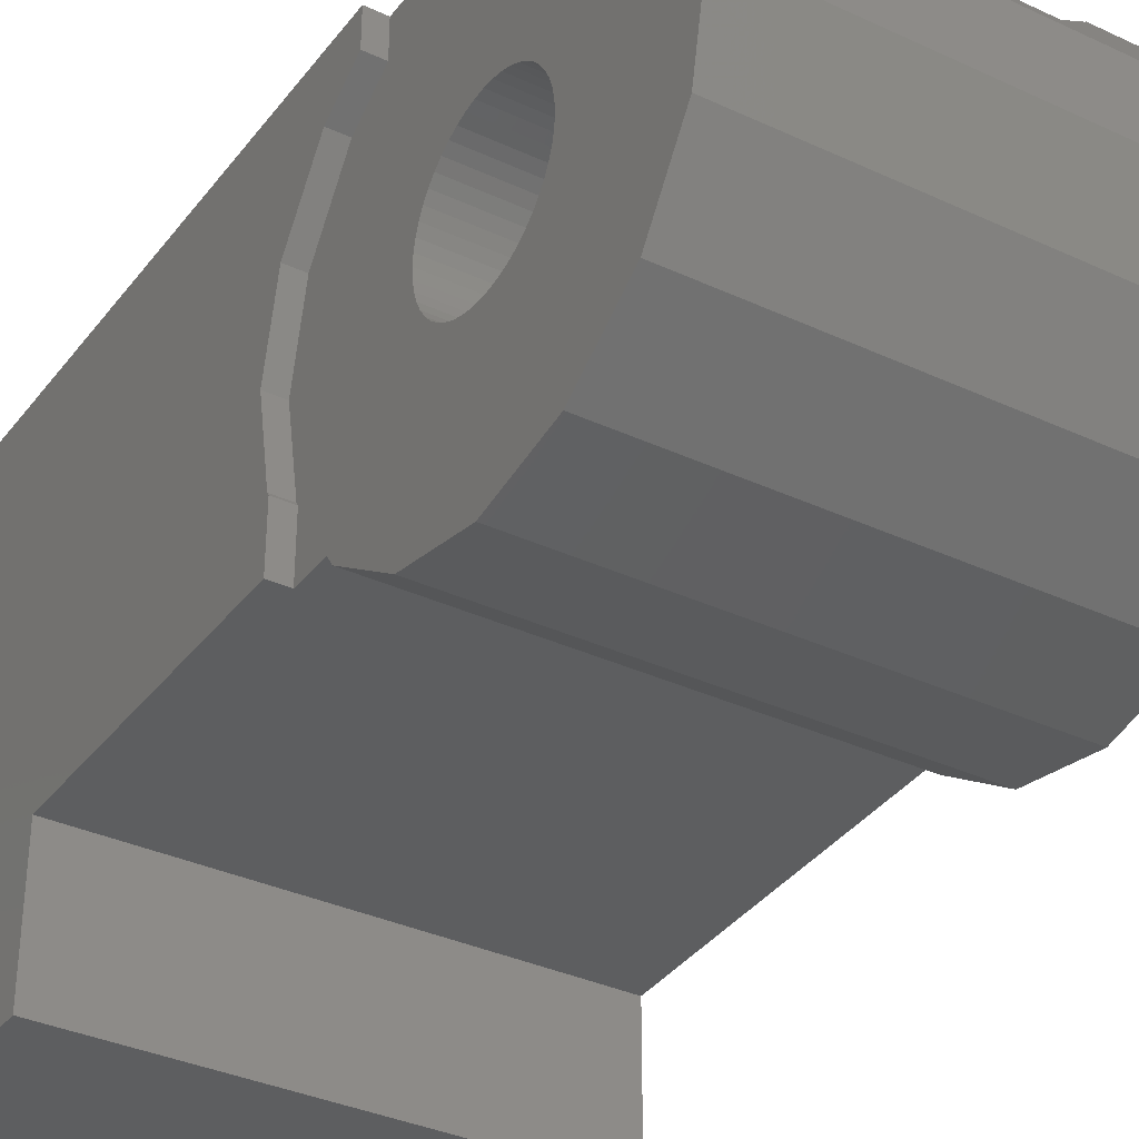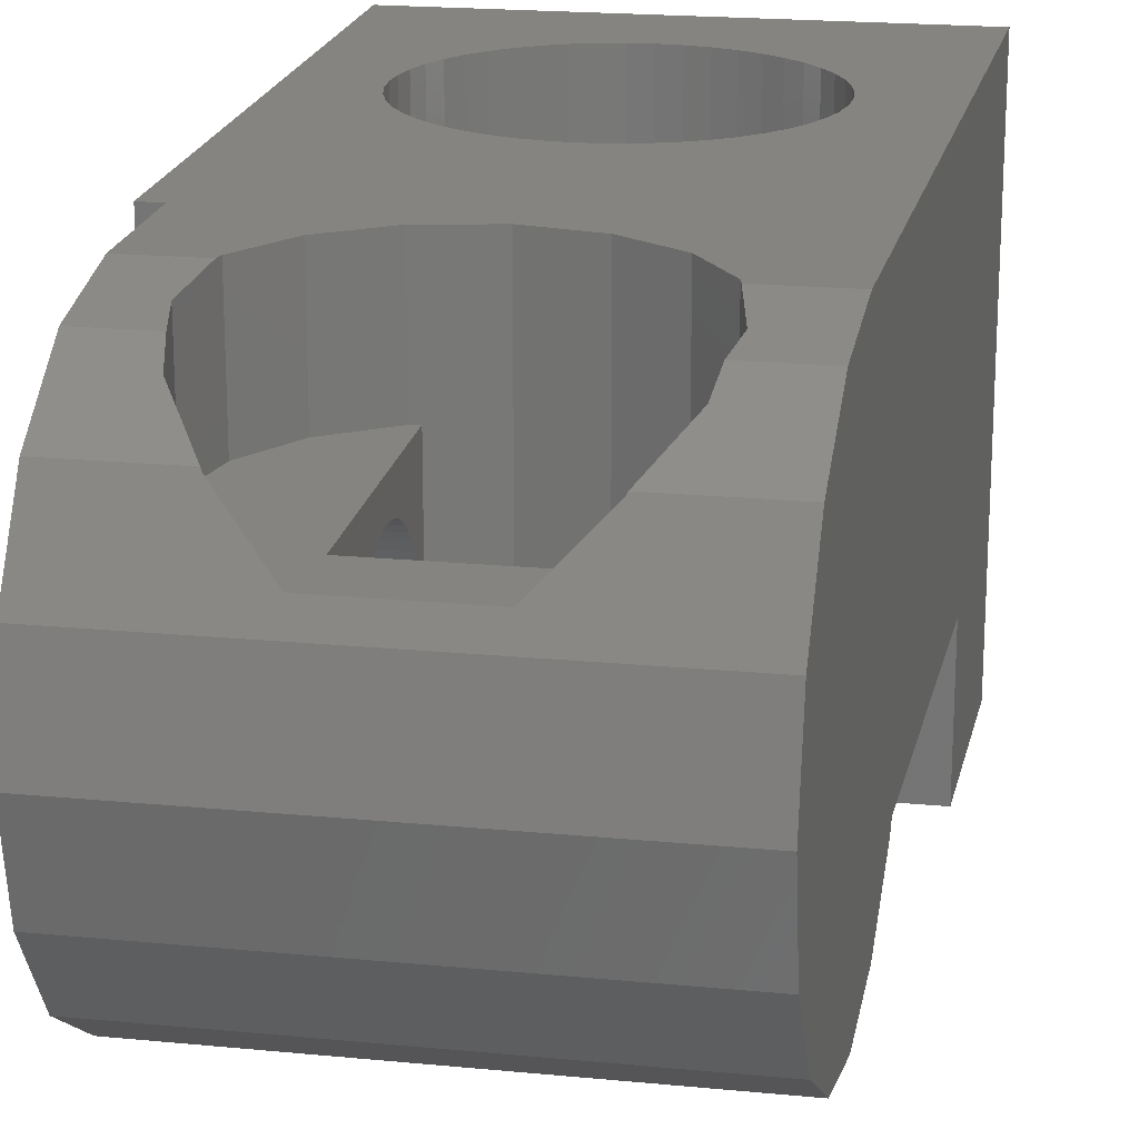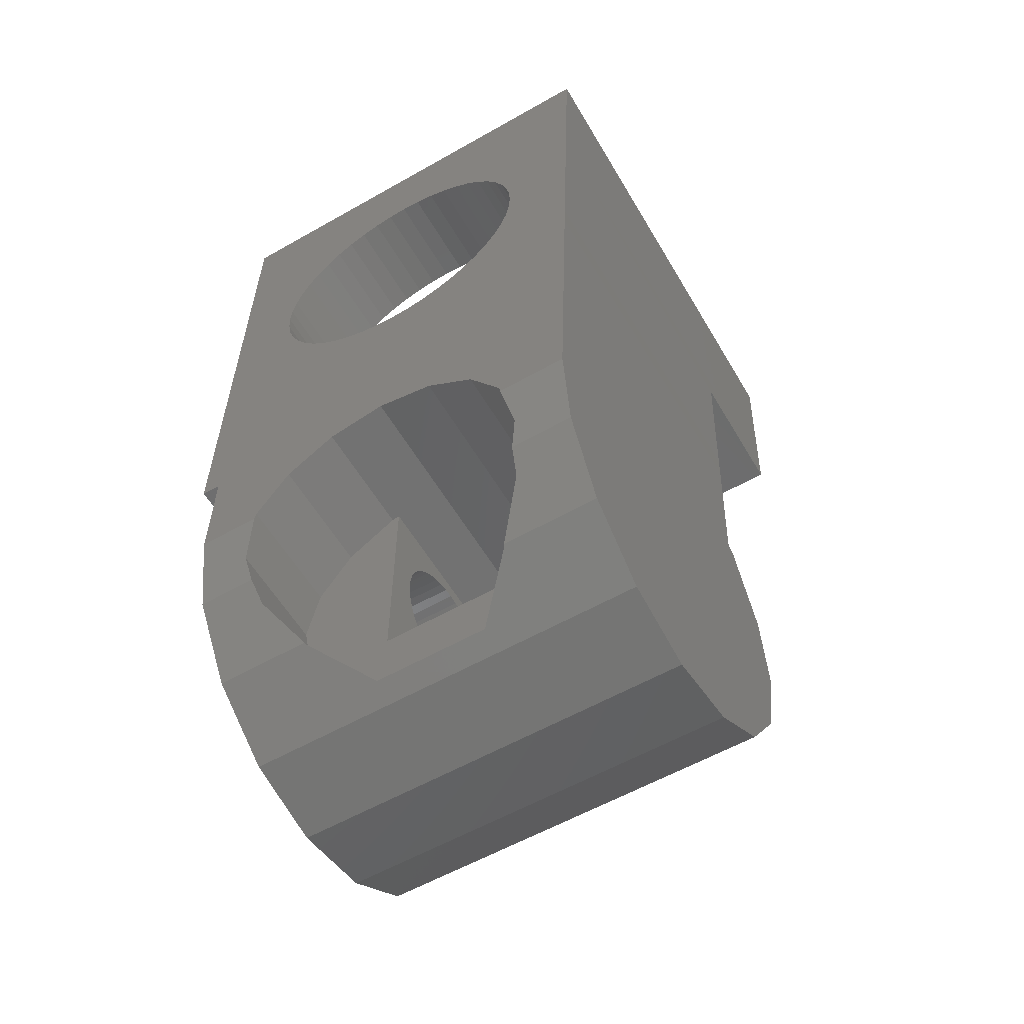
<metadata>
{"format":"stl","ext":"stl","renderer":"f3d","projection":"perspective","resolution":1024,"background":"white","views":[{"elev":-34.7,"azim":-32.0,"up":"+Z"},{"elev":19.7,"azim":10.3,"up":"+Z"},{"elev":-58.2,"azim":30.4,"up":"+Y"}]}
</metadata>
<code>
# stl→obj: 350 verts, 686 faces
v 1.737 4 3.5
v 4 4 3.5
v 3.582 4.027 3.5
v 3.172 4.109 3.5
v 2.775 4.244 3.5
v 2.4 4.429 3.5
v 2.052 4.661 3.5
v 1.737 4.937 3.5
v 6.263 4 3.5
v 4.418 4.027 3.5
v 4.828 4.109 3.5
v 5.225 4.244 3.5
v 5.6 4.429 3.5
v 5.948 4.661 3.5
v 6.263 4.937 3.5
v 0.5 3.234 -1.34
v 0.5 3.5 0
v 0.5 4.96 -2.3
v 0.5 3.2 -2.3
v 0.5 3.2 -1.39
v 0.5 4.96 3.5
v 0.5 3.234 1.34
v 0.5 2.475 2.475
v 0.5 1.8 2.926
v 0.5 1.8 3.5
v 4 1.6 3.5
v 4.918 1.417 3.5
v 3.082 1.417 3.5
v 5.697 0.8972 3.5
v 2.303 0.8972 3.5
v 0.8 1.19 0.1566
v 0.8 1.2 0
v 3.2 1.2 0
v 3.2 1.19 0.1566
v 0.8 1.159 0.3106
v 3.2 1.159 0.3106
v 0.8 1.109 0.4592
v 3.2 1.109 0.4592
v 0.8 1.039 0.6
v 3.2 1.039 0.6
v 0.8 0.9521 0.7306
v 3.2 0.9521 0.7306
v 0.8 0.8485 0.8485
v 3.2 0.8485 0.8485
v 0.8 0.7306 0.9521
v 3.2 0.7306 0.9521
v 0.8 0.6 1.039
v 3.2 0.6 1.039
v 0.8 0.4592 1.109
v 3.2 0.4592 1.109
v 0.8 0.3106 1.159
v 3.2 0.3106 1.159
v 0.8 0.1566 1.19
v 3.2 0.1566 1.19
v 0.8 0 1.2
v 3.2 0 1.2
v 0.8 -0.1566 1.19
v 3.2 -0.1566 1.19
v 0.8 -0.3106 1.159
v 3.2 -0.3106 1.159
v 0.8 -0.4592 1.109
v 3.2 -0.4592 1.109
v 0.8 -0.6 1.039
v 3.2 -0.6 1.039
v 0.8 -0.7306 0.9521
v 3.2 -0.7306 0.9521
v 0.8 -0.8485 0.8485
v 3.2 -0.8485 0.8485
v 0.8 -0.9521 0.7306
v 3.2 -0.9521 0.7306
v 0.8 -1.039 0.6
v 3.2 -1.039 0.6
v 0.8 -1.109 0.4592
v 3.2 -1.109 0.4592
v 0.8 -1.159 0.3106
v 3.2 -1.159 0.3106
v 0.8 -1.19 0.1566
v 3.2 -1.19 0.1566
v 0.8 -1.2 0
v 3.2 -1.2 0
v 0.8 -1.19 -0.1566
v 3.2 -1.19 -0.1566
v 0.8 -1.159 -0.3106
v 3.2 -1.159 -0.3106
v 0.8 -1.109 -0.4592
v 3.2 -1.109 -0.4592
v 0.8 -1.039 -0.6
v 3.2 -1.039 -0.6
v 0.8 -0.9521 -0.7306
v 3.2 -0.9521 -0.7306
v 0.8 -0.8485 -0.8485
v 3.2 -0.8485 -0.8485
v 0.8 -0.7306 -0.9521
v 3.2 -0.7306 -0.9521
v 0.8 -0.6 -1.039
v 3.2 -0.6 -1.039
v 0.8 -0.4592 -1.109
v 3.2 -0.4592 -1.109
v 0.8 -0.3106 -1.159
v 3.2 -0.3106 -1.159
v 0.8 -0.1566 -1.19
v 3.2 -0.1566 -1.19
v 0.8 0 -1.2
v 3.2 0 -1.2
v 0.8 0.1566 -1.19
v 3.2 0.1566 -1.19
v 0.8 0.3106 -1.159
v 3.2 0.3106 -1.159
v 0.8 0.4592 -1.109
v 3.2 0.4592 -1.109
v 0.8 0.6 -1.039
v 3.2 0.6 -1.039
v 0.8 0.7306 -0.9521
v 3.2 0.7306 -0.9521
v 0.8 0.8485 -0.8485
v 3.2 0.8485 -0.8485
v 0.8 0.9521 -0.7306
v 3.2 0.9521 -0.7306
v 0.8 1.039 -0.6
v 3.2 1.039 -0.6
v 0.8 1.109 -0.4592
v 3.2 1.109 -0.4592
v 0.8 1.159 -0.3106
v 3.2 1.159 -0.3106
v 0.8 1.19 -0.1566
v 3.2 1.19 -0.1566
v 0.8 1.2 1.2
v 0.8 -1.2 1.2
v 0.8 -1.2 -1.2
v 0.8 1.2 -1.2
v 3.2 1.2 1.2
v 3.2 -1.2 1.2
v 3.2 -1.2 -1.2
v 3.2 1.2 -1.2
v 1.783 -1.718 2.98
v 2.288 -2.475 2.475
v 2.303 -2.497 2.442
v 1.783 -1.718 1.663
v 3.082 -3.017 1.663
v 2.303 -2.497 1.663
v 0.8 1.8 2.926
v 0.8 1.8 3.5
v 0.8 0 3.5
v 0.8 -1.34 3.234
v 1.708 -1.34 3.234
v 1.6 -0.8 3.342
v 1.6 -0.8 1.663
v 1.783 0.1184 1.663
v 1.783 0.1184 3.5
v 1.759 0 3.5
v 2.303 0.8972 1.663
v 6.217 -1.718 2.98
v 6.293 -1.34 3.234
v 6.4 -0.8 3.342
v 6.4 -0.8 1.663
v 6.217 -1.718 1.663
v 0.8 3.234 -1.34
v 0.8 3.5 0
v 0.8 3.2 -2.3
v 0.8 3.2 -1.39
v 0.8 3.234 1.34
v 0.8 2.475 2.475
v 0.8 -2.475 2.475
v 3.2 -2.1 1.663
v 5.962 0.5 1.663
v 6.217 0.1184 1.663
v 5.962 -2.1 1.663
v 3.082 1.417 1.663
v 3.2 1.441 1.663
v 4.918 -3.017 1.663
v 5.697 -2.497 1.663
v 5.697 -2.497 2.442
v 5.712 -2.475 2.475
v 3.2 -2.1 -0.9176
v 5.962 -2.1 -0.9176
v 5.962 -0.8804 -2.125
v 5.962 -1.626 -1.626
v 3.2 0 -2.3
v 5.962 0 -2.296
v 5.962 0.5 -2.2
v 5.697 0.8972 -2.114
v 3.2 0.8972 -2.114
v 3.2 -0.8804 -2.125
v 3.2 -1.626 -1.626
v 0.8 -3.5 0
v 0.8 -3.234 -1.34
v 7.209 -3.234 -1.34
v 7.2 -3.5 0
v 7.235 -2.475 -2.475
v 0.8 -2.475 -2.475
v 7.209 -3.234 1.34
v 0.8 -3.234 1.34
v 7.274 -1.34 3.234
v 7.319 0 3.5
v 6.217 0.1184 3.5
v 6.241 0 3.5
v 0.8 -1.34 -3.234
v 0.8 0 -3.5
v 0.8 1.34 -3.234
v 0.8 2.592 -2.3
v 0.8 2.475 -2.475
v 3.2 1.441 -1.75
v 7.488 4.96 3.5
v 7.235 -2.475 2.475
v 4.918 1.417 -1.766
v 4 1.6 -1.644
v 7.407 2.592 -2.3
v 7.403 2.475 -2.475
v 7.274 -1.34 -3.234
v 7.319 0 -3.5
v 7.365 1.34 -3.234
v 7.488 4.96 -2.3
v 4 4.8 3.5
v 4.313 4.821 3.5
v 4.621 4.882 3.5
v 4.918 4.983 3.5
v 5.2 5.122 3.5
v 5.461 5.296 3.5
v 5.697 5.503 3.5
v 3.687 4.821 3.5
v 3.379 4.882 3.5
v 3.082 4.983 3.5
v 2.8 5.122 3.5
v 2.539 5.296 3.5
v 2.303 5.503 3.5
v 4.313 9.579 1.9
v 4 9.6 1.9
v 6.4 9.6 1.9
v 4.621 9.518 1.9
v 4.918 9.417 1.9
v 5.2 9.278 1.9
v 5.461 9.104 1.9
v 5.697 8.897 1.9
v 5.904 8.661 1.9
v 6.078 8.4 1.9
v 6.217 8.118 1.9
v 6.318 7.821 1.9
v 6.379 7.513 1.9
v 6.4 7.2 1.9
v 6.379 6.887 1.9
v 6.4 4.8 1.9
v 6.318 6.579 1.9
v 6.217 6.282 1.9
v 6.078 6 1.9
v 5.904 5.739 1.9
v 5.697 5.503 1.9
v 5.461 5.296 1.9
v 5.2 5.122 1.9
v 4.918 4.983 1.9
v 4.621 4.882 1.9
v 4.313 4.821 1.9
v 4 4.8 1.9
v 3.687 4.821 1.9
v 1.6 4.8 1.9
v 3.379 4.882 1.9
v 3.082 4.983 1.9
v 2.8 5.122 1.9
v 2.539 5.296 1.9
v 2.303 5.503 1.9
v 2.096 5.739 1.9
v 1.922 6 1.9
v 1.783 6.282 1.9
v 1.682 6.579 1.9
v 1.621 6.887 1.9
v 1.6 7.2 1.9
v 1.621 7.513 1.9
v 1.6 9.6 1.9
v 1.682 7.821 1.9
v 1.783 8.118 1.9
v 1.922 8.4 1.9
v 2.096 8.661 1.9
v 2.303 8.897 1.9
v 2.539 9.104 1.9
v 2.8 9.278 1.9
v 3.082 9.417 1.9
v 3.379 9.518 1.9
v 3.687 9.579 1.9
v 4 9.6 3.5
v 4.313 9.579 3.5
v 4.621 9.518 3.5
v 4.918 9.417 3.5
v 5.2 9.278 3.5
v 5.461 9.104 3.5
v 5.697 8.897 3.5
v 5.904 8.661 3.5
v 6.078 8.4 3.5
v 6.217 8.118 3.5
v 6.318 7.821 3.5
v 6.379 7.513 3.5
v 6.4 7.2 3.5
v 6.379 6.887 3.5
v 6.318 6.579 3.5
v 6.217 6.282 3.5
v 6.078 6 3.5
v 5.904 5.739 3.5
v 2.096 5.739 3.5
v 1.922 6 3.5
v 1.783 6.282 3.5
v 1.682 6.579 3.5
v 1.621 6.887 3.5
v 1.6 7.2 3.5
v 1.621 7.513 3.5
v 1.682 7.821 3.5
v 1.783 8.118 3.5
v 1.922 8.4 3.5
v 2.096 8.661 3.5
v 2.303 8.897 3.5
v 2.539 9.104 3.5
v 2.8 9.278 3.5
v 3.082 9.417 3.5
v 3.379 9.518 3.5
v 3.687 9.579 3.5
v 1.6 9.6 3.5
v 6.4 9.6 3.5
v 1.6 5.503 3.5
v 6.4 5.503 3.5
v 6.4 11.2 -2.9
v 1.6 11.2 -2.9
v 1.6 9.2 -2.9
v 6.4 9.2 -2.9
v 6.4 9.2 -1.1
v 1.6 9.2 -1.1
v 1.6 11.2 1.9
v 7.7 11.2 -4.5
v 0.5 11.2 -4.5
v 0.5 11.2 3.5
v 0.5 8 -4.5
v 0.5 8 -2.3
v 6.4 11.2 1.9
v 7.7 11.2 3.5
v 2 5.6 -1.1
v 1.6 5.6 -1.1
v 1.6 5.6 1.9
v 2 5.6 1.9
v 6 5.6 1.9
v 6.4 5.6 1.9
v 6.4 5.6 -1.1
v 6 5.6 -1.1
v 2 4.8 -1.1
v 6 4.8 -1.1
v 6 4.8 1.9
v 2 4.8 1.9
v 7.591 8 -4.5
v 0.5 8.4 -4.5
v 7.604 8.4 -4.5
v 7.591 8 -2.3
v 0.5 5.36 -2.3
v 7.5 5.36 -2.3
v 7.604 8.4 3.5
v 7.5 5.36 3.5
f 1 2 3
f 1 3 4
f 1 4 5
f 1 5 6
f 1 6 7
f 1 7 8
f 9 10 2
f 9 11 10
f 9 12 11
f 9 13 12
f 9 14 13
f 9 15 14
f 16 17 18
f 16 18 19
f 19 20 16
f 21 18 17
f 17 22 21
f 21 23 24
f 24 25 21
f 22 23 21
f 26 27 9
f 9 2 26
f 28 26 2
f 2 1 28
f 9 27 29
f 30 28 1
f 31 32 33
f 33 34 31
f 35 31 34
f 34 36 35
f 37 35 36
f 36 38 37
f 39 37 38
f 38 40 39
f 41 39 40
f 40 42 41
f 43 41 42
f 42 44 43
f 45 43 44
f 44 46 45
f 47 45 46
f 46 48 47
f 49 47 48
f 48 50 49
f 51 49 50
f 50 52 51
f 53 51 52
f 52 54 53
f 55 53 54
f 54 56 55
f 57 55 56
f 56 58 57
f 59 57 58
f 58 60 59
f 61 59 60
f 60 62 61
f 63 61 62
f 62 64 63
f 65 63 64
f 64 66 65
f 67 65 66
f 66 68 67
f 69 67 68
f 68 70 69
f 71 69 70
f 70 72 71
f 73 71 72
f 72 74 73
f 75 73 74
f 74 76 75
f 77 75 76
f 76 78 77
f 79 77 78
f 78 80 79
f 81 79 80
f 80 82 81
f 83 81 82
f 82 84 83
f 85 83 84
f 84 86 85
f 87 85 86
f 86 88 87
f 89 87 88
f 88 90 89
f 91 89 90
f 90 92 91
f 93 91 92
f 92 94 93
f 95 93 94
f 94 96 95
f 97 95 96
f 96 98 97
f 99 97 98
f 98 100 99
f 101 99 100
f 100 102 101
f 103 101 102
f 102 104 103
f 105 103 104
f 104 106 105
f 107 105 106
f 106 108 107
f 109 107 108
f 108 110 109
f 111 109 110
f 110 112 111
f 113 111 112
f 112 114 113
f 115 113 114
f 114 116 115
f 117 115 116
f 116 118 117
f 119 117 118
f 118 120 119
f 121 119 120
f 120 122 121
f 123 121 122
f 122 124 123
f 125 123 124
f 124 126 125
f 32 125 126
f 126 33 32
f 31 127 32
f 35 127 31
f 37 127 35
f 39 127 37
f 41 127 39
f 43 127 41
f 45 127 43
f 47 127 45
f 49 127 47
f 51 127 49
f 53 127 51
f 55 127 53
f 57 128 55
f 59 128 57
f 61 128 59
f 63 128 61
f 65 128 63
f 67 128 65
f 69 128 67
f 71 128 69
f 73 128 71
f 75 128 73
f 77 128 75
f 79 128 77
f 81 129 79
f 83 129 81
f 85 129 83
f 87 129 85
f 89 129 87
f 91 129 89
f 93 129 91
f 95 129 93
f 97 129 95
f 99 129 97
f 101 129 99
f 103 129 101
f 105 130 103
f 107 130 105
f 109 130 107
f 111 130 109
f 113 130 111
f 115 130 113
f 117 130 115
f 119 130 117
f 121 130 119
f 123 130 121
f 125 130 123
f 32 130 125
f 34 33 131
f 36 34 131
f 38 36 131
f 40 38 131
f 42 40 131
f 44 42 131
f 46 44 131
f 48 46 131
f 50 48 131
f 52 50 131
f 54 52 131
f 56 54 131
f 58 56 132
f 60 58 132
f 62 60 132
f 64 62 132
f 66 64 132
f 68 66 132
f 70 68 132
f 72 70 132
f 74 72 132
f 76 74 132
f 78 76 132
f 80 78 132
f 82 80 133
f 84 82 133
f 86 84 133
f 88 86 133
f 90 88 133
f 92 90 133
f 94 92 133
f 96 94 133
f 98 96 133
f 100 98 133
f 102 100 133
f 104 102 133
f 106 104 134
f 108 106 134
f 110 108 134
f 112 110 134
f 114 112 134
f 116 114 134
f 118 116 134
f 120 118 134
f 122 120 134
f 124 122 134
f 126 124 134
f 33 126 134
f 135 136 137
f 137 138 135
f 137 139 140
f 137 140 138
f 141 142 25
f 25 24 141
f 143 144 145
f 145 146 143
f 147 148 149
f 149 146 147
f 149 150 146
f 30 149 148
f 148 151 30
f 146 145 135
f 147 146 135
f 135 138 147
f 152 153 154
f 154 155 156
f 156 152 154
f 157 158 17
f 17 16 157
f 159 160 20
f 20 19 159
f 160 157 16
f 16 20 160
f 158 161 22
f 22 17 158
f 161 162 23
f 23 22 161
f 162 141 24
f 24 23 162
f 145 144 163
f 163 135 145
f 136 135 163
f 147 164 151
f 151 148 147
f 164 147 138
f 138 140 164
f 165 155 166
f 167 156 155
f 155 165 167
f 168 151 164
f 164 169 168
f 140 139 170
f 170 164 140
f 167 164 170
f 170 171 167
f 170 172 171
f 172 173 167
f 167 171 172
f 156 167 173
f 173 152 156
f 174 164 167
f 167 175 174
f 176 167 165
f 175 167 176
f 176 177 175
f 178 179 180
f 181 182 178
f 178 180 181
f 178 183 176
f 176 179 178
f 177 176 183
f 183 184 177
f 175 177 184
f 184 174 175
f 185 186 187
f 187 188 185
f 189 187 186
f 186 190 189
f 188 191 192
f 192 185 188
f 153 193 194
f 194 154 153
f 195 166 155
f 155 154 195
f 154 196 195
f 55 128 144
f 144 143 55
f 142 141 143
f 55 143 141
f 141 127 55
f 127 141 162
f 162 161 127
f 127 161 158
f 158 32 127
f 163 144 128
f 128 192 163
f 192 128 79
f 79 185 192
f 186 185 79
f 79 129 186
f 190 186 129
f 129 197 190
f 198 197 129
f 129 103 198
f 199 198 103
f 103 130 199
f 130 32 158
f 158 157 130
f 200 201 199
f 199 130 200
f 130 157 160
f 200 130 160
f 160 159 200
f 182 202 134
f 178 182 134
f 134 104 178
f 183 178 104
f 104 133 183
f 174 184 133
f 133 80 174
f 164 174 80
f 80 132 164
f 133 184 183
f 196 154 194
f 203 195 196
f 196 194 203
f 142 143 150
f 150 149 142
f 30 1 142
f 142 149 30
f 146 150 143
f 153 152 204
f 204 193 153
f 173 204 152
f 137 136 163
f 139 137 163
f 163 192 139
f 204 172 170
f 170 191 204
f 204 173 172
f 191 170 139
f 139 192 191
f 203 15 9
f 203 9 29
f 29 195 203
f 1 8 21
f 1 21 25
f 25 142 1
f 205 181 29
f 29 27 205
f 206 205 27
f 27 26 206
f 26 169 202
f 202 206 26
f 168 169 26
f 26 28 168
f 176 165 180
f 180 179 176
f 33 134 202
f 202 169 33
f 169 131 33
f 56 131 169
f 132 56 169
f 169 164 132
f 182 181 205
f 205 202 182
f 205 206 202
f 181 180 165
f 165 29 181
f 166 195 29
f 29 165 166
f 151 168 28
f 28 30 151
f 201 200 207
f 207 208 201
f 197 209 189
f 189 190 197
f 198 210 209
f 209 197 198
f 199 211 210
f 210 198 199
f 201 208 211
f 211 199 201
f 212 159 19
f 19 18 212
f 212 207 200
f 200 159 212
f 194 210 207
f 194 207 212
f 212 203 194
f 188 187 191
f 191 187 189
f 189 204 191
f 204 189 209
f 209 193 204
f 193 209 210
f 210 194 193
f 207 210 211
f 211 208 207
f 213 2 10
f 10 214 213
f 214 10 11
f 11 215 214
f 215 11 12
f 12 216 215
f 216 12 13
f 13 217 216
f 217 13 14
f 14 218 217
f 218 14 15
f 15 219 218
f 213 3 2
f 3 213 220
f 220 4 3
f 4 220 221
f 221 5 4
f 5 221 222
f 222 6 5
f 6 222 223
f 223 7 6
f 7 223 224
f 224 8 7
f 8 224 225
f 226 227 228
f 229 226 228
f 230 229 228
f 231 230 228
f 232 231 228
f 233 232 228
f 234 233 228
f 235 234 228
f 236 235 228
f 237 236 228
f 238 237 228
f 239 238 228
f 240 239 241
f 242 240 241
f 243 242 241
f 244 243 241
f 245 244 241
f 246 245 241
f 247 246 241
f 248 247 241
f 249 248 241
f 250 249 241
f 251 250 241
f 252 251 241
f 253 252 254
f 255 253 254
f 256 255 254
f 257 256 254
f 258 257 254
f 259 258 254
f 260 259 254
f 261 260 254
f 262 261 254
f 263 262 254
f 264 263 254
f 265 264 254
f 266 265 267
f 268 266 267
f 269 268 267
f 270 269 267
f 271 270 267
f 272 271 267
f 273 272 267
f 274 273 267
f 275 274 267
f 276 275 267
f 277 276 267
f 227 277 267
f 226 278 227
f 278 226 279
f 229 279 226
f 279 229 280
f 230 280 229
f 280 230 281
f 231 281 230
f 281 231 282
f 232 282 231
f 282 232 283
f 233 283 232
f 283 233 284
f 234 284 233
f 284 234 285
f 235 285 234
f 285 235 286
f 236 286 235
f 286 236 287
f 237 287 236
f 287 237 288
f 238 288 237
f 288 238 289
f 239 289 238
f 289 239 290
f 240 290 239
f 290 240 291
f 242 291 240
f 291 242 292
f 243 292 242
f 292 243 293
f 244 293 243
f 293 244 294
f 245 294 244
f 294 245 295
f 246 295 245
f 295 246 219
f 247 219 246
f 219 247 218
f 248 218 247
f 218 248 217
f 249 217 248
f 217 249 216
f 250 216 249
f 216 250 215
f 251 215 250
f 215 251 214
f 252 214 251
f 214 252 213
f 253 213 252
f 213 253 220
f 255 220 253
f 220 255 221
f 256 221 255
f 221 256 222
f 257 222 256
f 222 257 223
f 258 223 257
f 223 258 224
f 259 224 258
f 224 259 225
f 260 225 259
f 225 260 296
f 261 296 260
f 296 261 297
f 262 297 261
f 297 262 298
f 263 298 262
f 298 263 299
f 264 299 263
f 299 264 300
f 265 300 264
f 300 265 301
f 266 301 265
f 301 266 302
f 268 302 266
f 302 268 303
f 269 303 268
f 303 269 304
f 270 304 269
f 304 270 305
f 271 305 270
f 305 271 306
f 272 306 271
f 306 272 307
f 273 307 272
f 307 273 308
f 274 308 273
f 308 274 309
f 275 309 274
f 309 275 310
f 276 310 275
f 310 276 311
f 277 311 276
f 311 277 312
f 227 312 277
f 312 227 278
f 313 301 302
f 313 302 303
f 313 303 304
f 313 304 305
f 313 305 306
f 313 306 307
f 313 307 308
f 313 308 309
f 313 309 310
f 313 310 311
f 313 311 312
f 313 312 278
f 314 278 279
f 314 279 280
f 314 280 281
f 314 281 282
f 314 282 283
f 314 283 284
f 314 284 285
f 314 285 286
f 314 286 287
f 314 287 288
f 314 288 289
f 314 289 290
f 315 300 301
f 315 299 300
f 315 298 299
f 315 297 298
f 315 296 297
f 315 225 296
f 316 290 291
f 316 291 292
f 316 292 293
f 316 293 294
f 316 294 295
f 316 295 219
f 317 318 319
f 319 320 317
f 321 320 319
f 319 322 321
f 318 323 322
f 322 319 318
f 324 325 318
f 318 317 324
f 326 325 327
f 327 328 326
f 317 329 330
f 330 324 317
f 325 326 323
f 323 318 325
f 326 330 329
f 329 323 326
f 301 313 326
f 326 21 301
f 330 314 290
f 290 203 330
f 314 330 326
f 326 278 314
f 278 326 313
f 290 316 203
f 21 315 301
f 18 21 326
f 326 328 18
f 317 320 321
f 321 329 317
f 228 267 323
f 323 329 228
f 331 332 333
f 333 334 331
f 335 336 337
f 337 338 335
f 339 338 331
f 338 339 340
f 340 335 338
f 335 340 341
f 331 342 339
f 342 331 334
f 339 341 340
f 341 339 342
f 336 329 321
f 321 337 336
f 338 337 321
f 332 331 322
f 322 331 338
f 338 321 322
f 333 332 322
f 322 323 333
f 203 316 219
f 219 15 203
f 225 315 21
f 21 8 225
f 343 327 344
f 344 345 343
f 325 324 345
f 345 344 325
f 328 327 343
f 343 346 328
f 18 347 348
f 348 212 18
f 346 348 347
f 347 328 346
f 349 345 324
f 324 330 349
f 346 349 350
f 350 348 346
f 348 350 203
f 203 212 348
f 343 345 349
f 349 346 343

</code>
